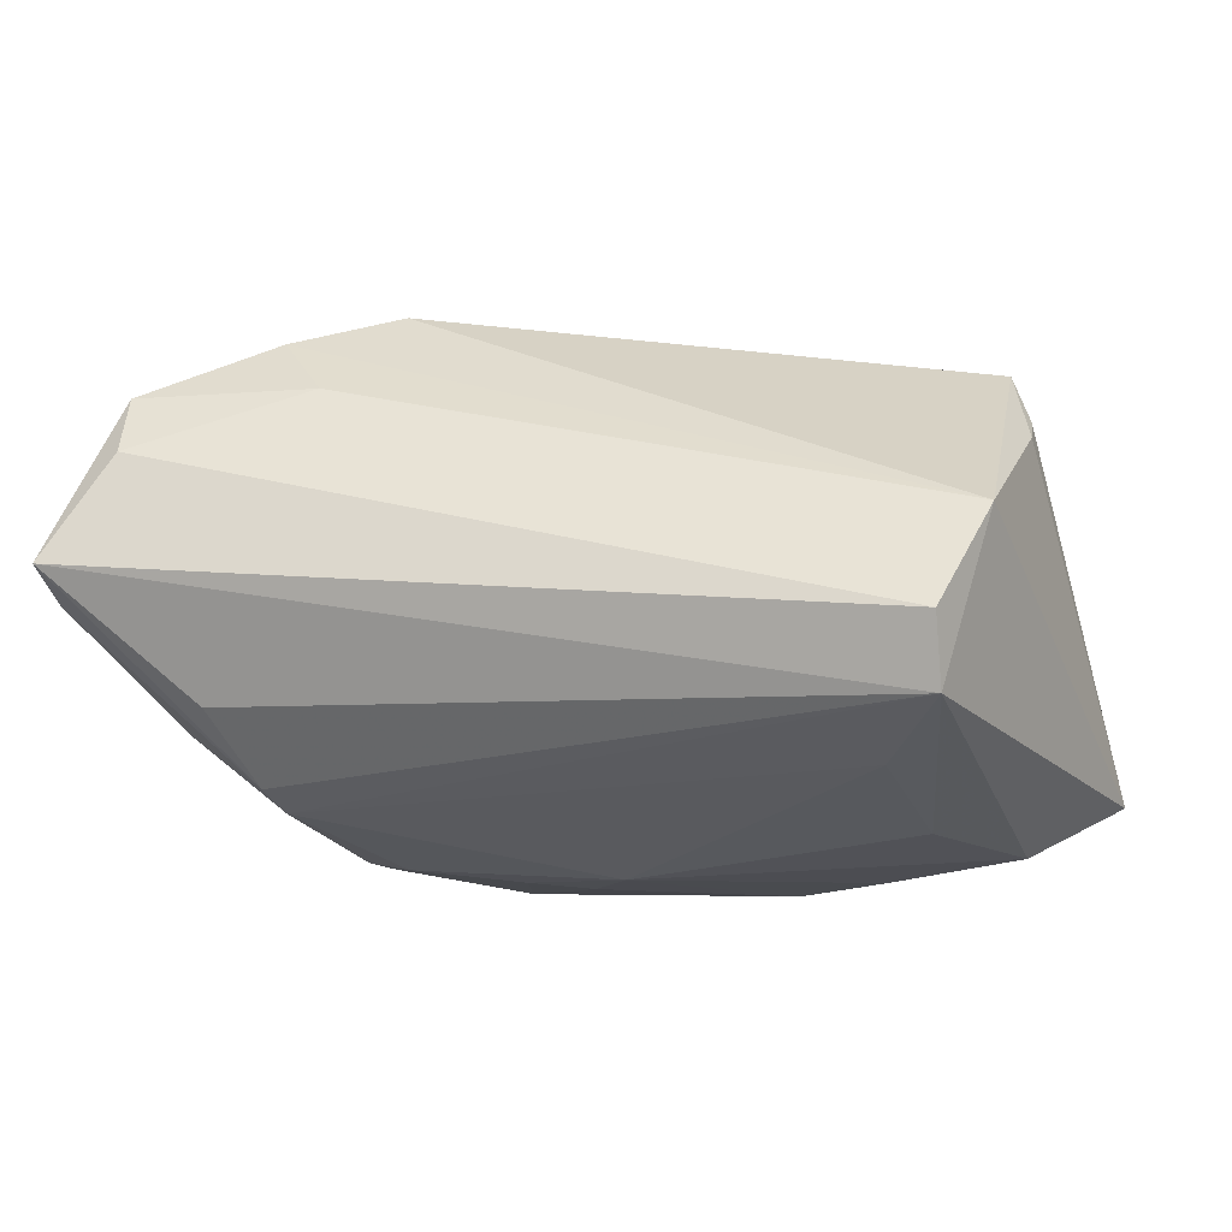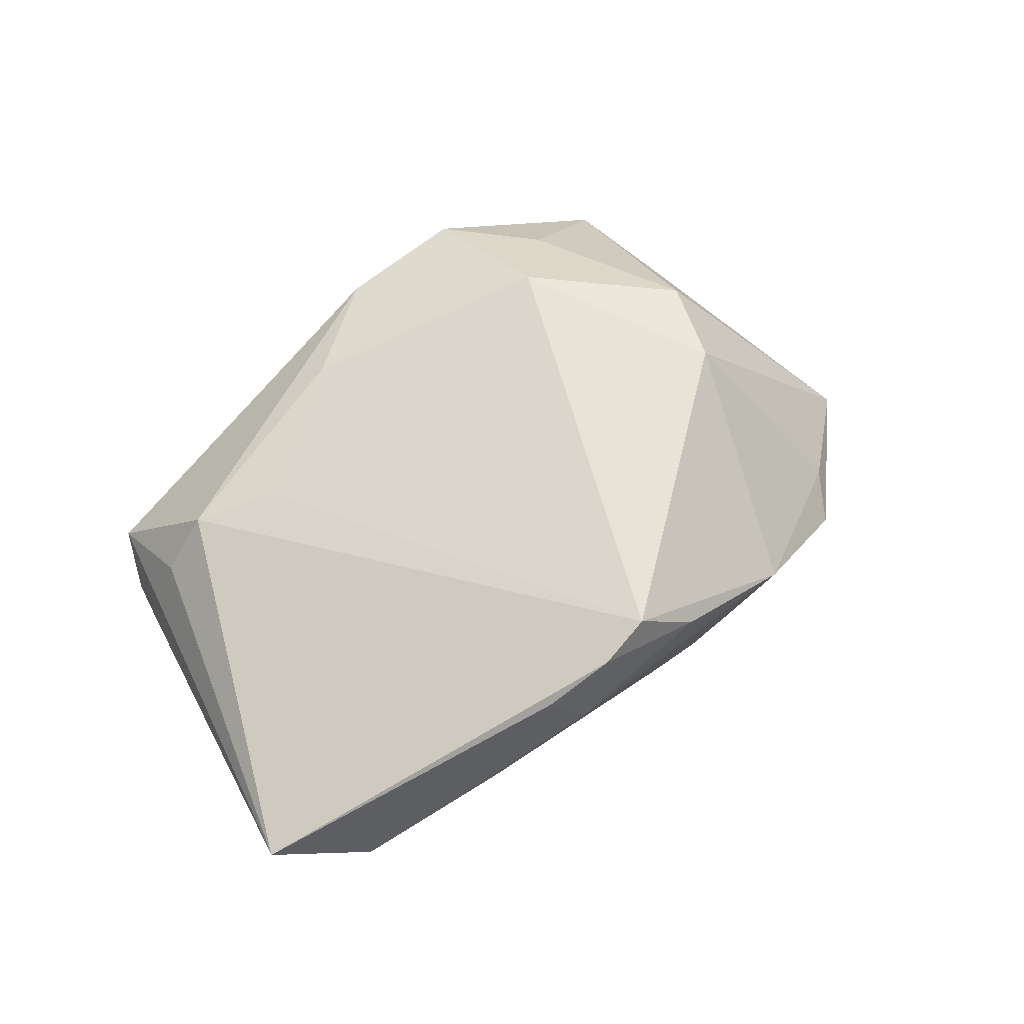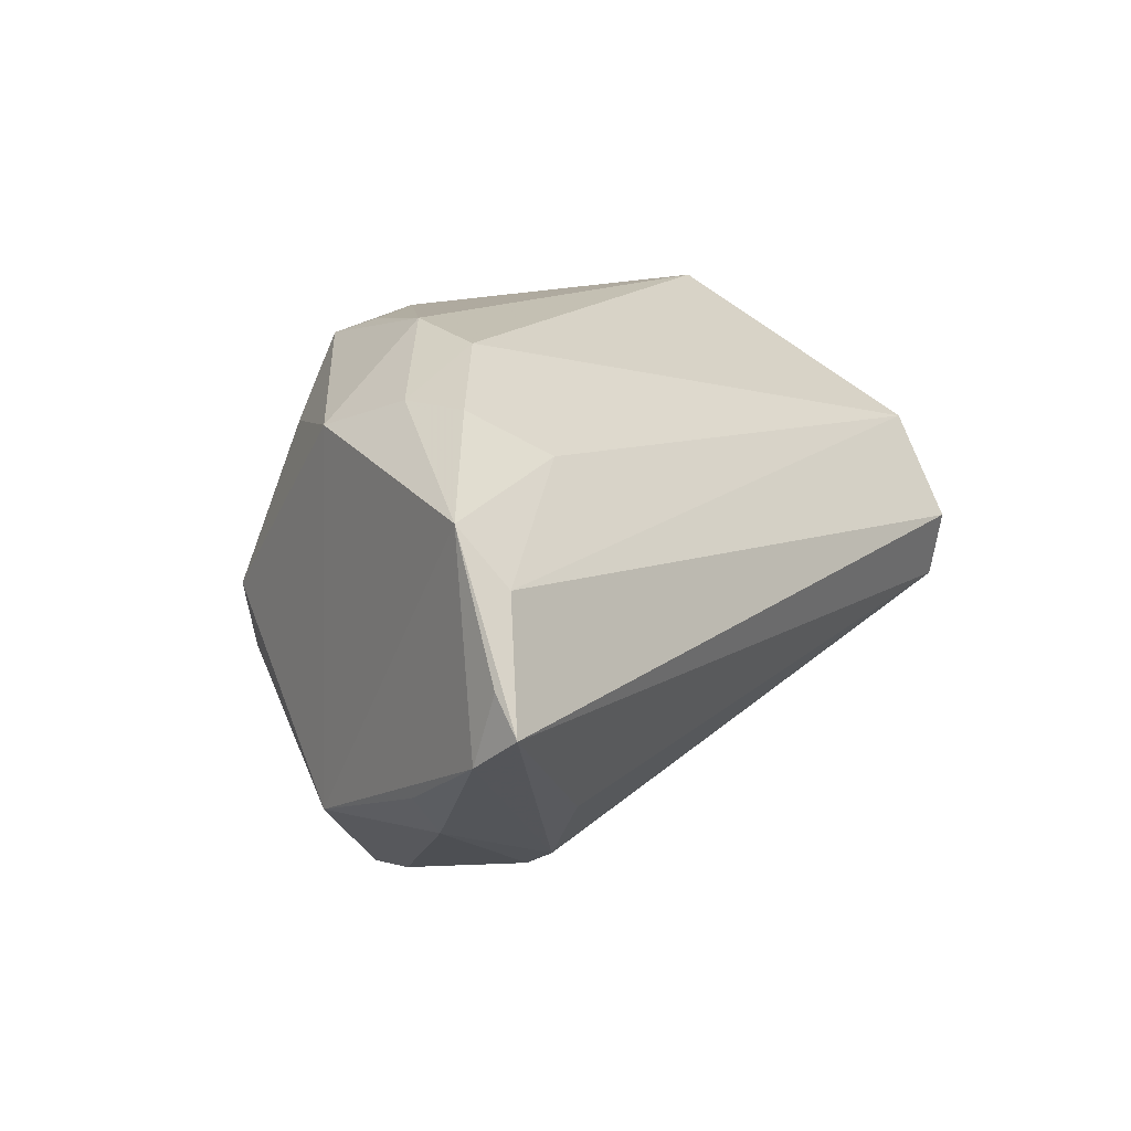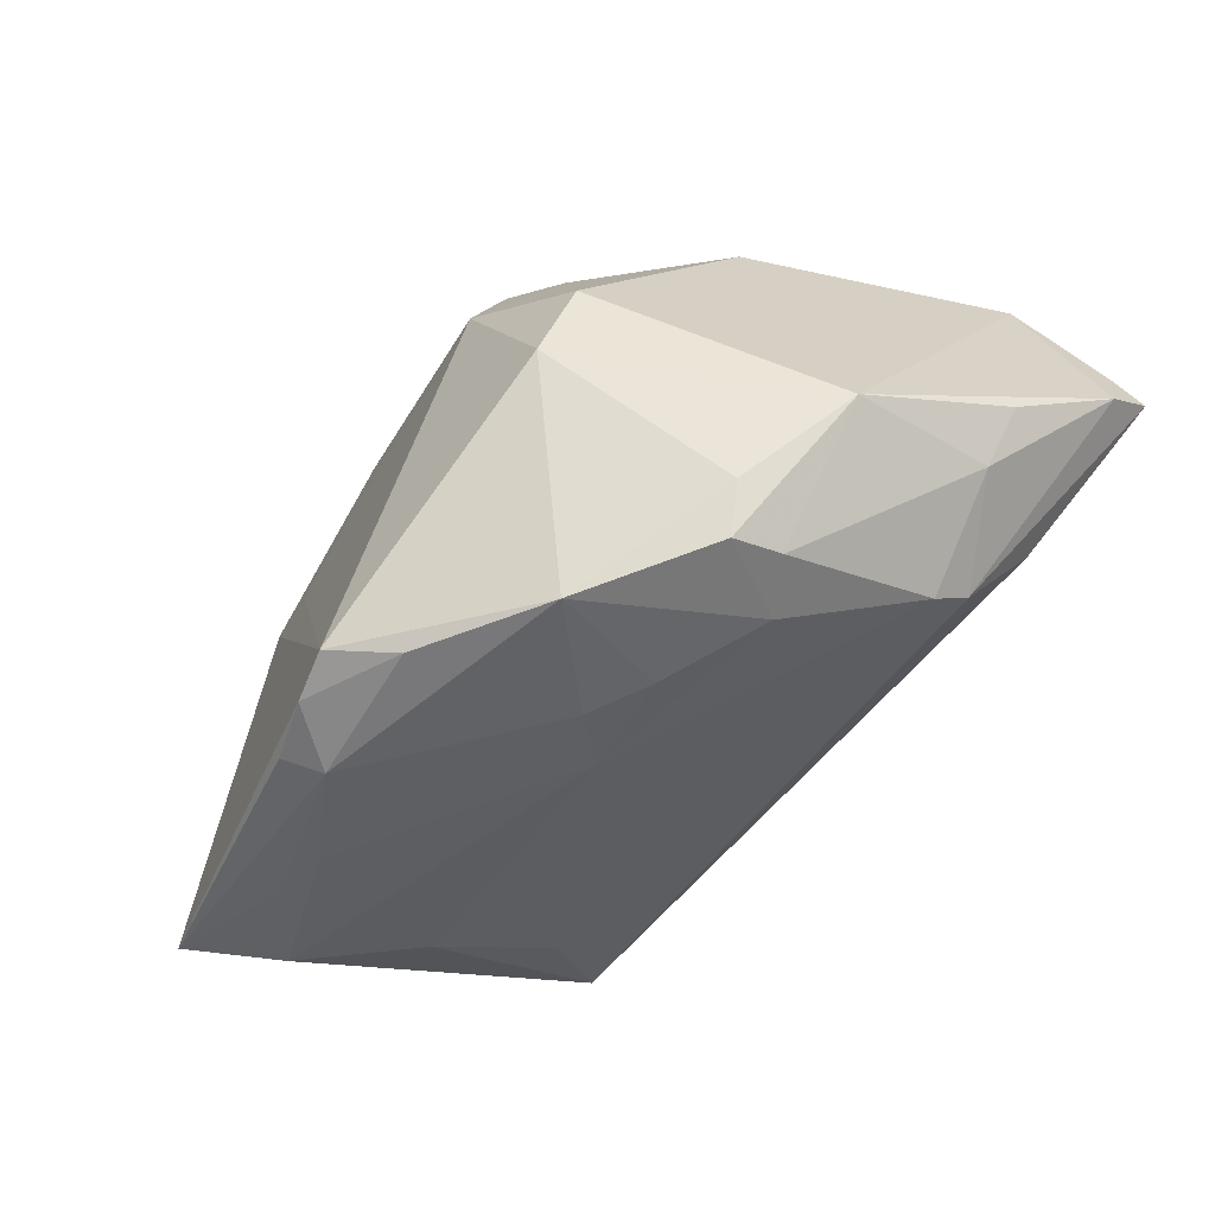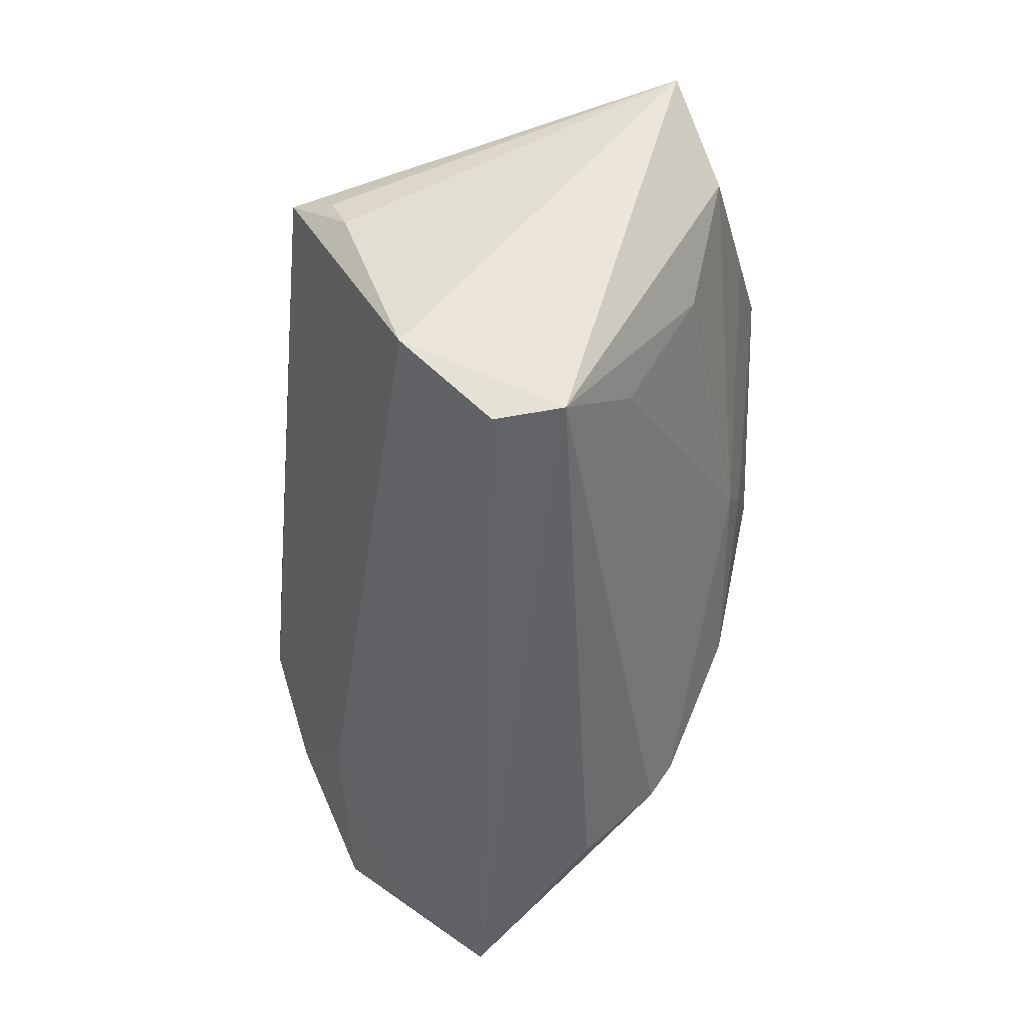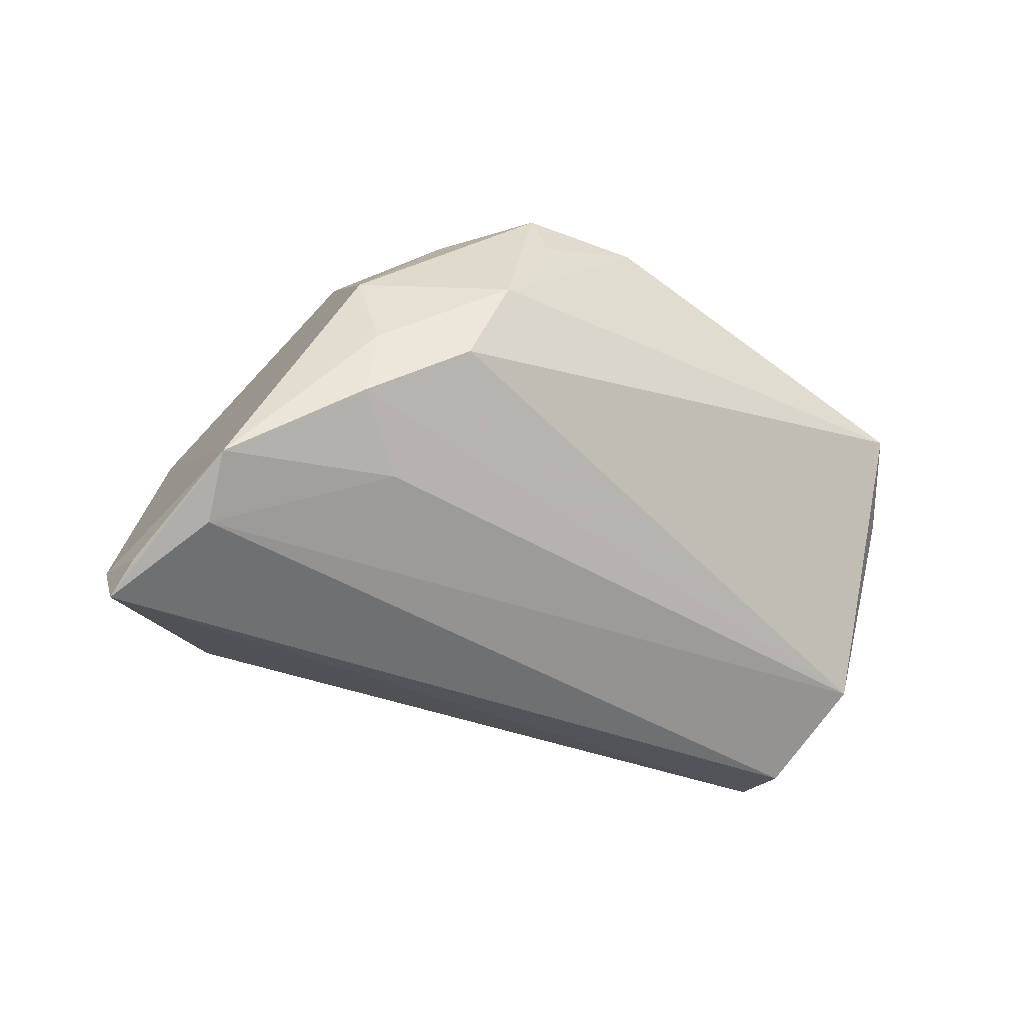
<metadata>
{"format":"obj","ext":"obj","renderer":"f3d","projection":"perspective","resolution":1024,"background":"white","views":[{"elev":0.7,"azim":-166.1,"up":"+Y"},{"elev":65.6,"azim":-39.9,"up":"+Z"},{"elev":20.4,"azim":123.9,"up":"+Y"},{"elev":-57.6,"azim":50.7,"up":"+Y"},{"elev":-50.6,"azim":-88.7,"up":"+Z"},{"elev":-32.9,"azim":152.2,"up":"+Z"}]}
</metadata>
<code>
v -0.04166 0.01613 0.0156
v 0.03314 -0.02485 0.008914
v -0.05437 -0.02182 0.01666
v -0.01605 -0.03371 0.02235
v -0.03197 -0.01467 -0.02013
v -0.03848 0.00149 -0.03253
v -0.0421 0.0269 0.008218
v 0.02929 0.001023 0.02648
v 0.0008044 -0.03371 0.02501
v 0.05611 0.001415 -0.02691
v -0.02745 -0.03094 0.01525
v 0.03107 -0.02868 0.001289
v -0.04471 0.0215 0.004307
v 0.02964 0.02488 -0.01863
v 0.03618 0.03042 -0.01179
v 0.05538 0.009776 -0.02915
v -0.001051 0.02901 0.02366
v 0.02442 0.03383 -0.004329
v 0.02522 -0.00872 0.02832
v 0.01225 -0.03049 0.001996
v -0.03885 -0.006845 -0.03101
v 0.0194 0.03403 0.006815
v 8.831e-05 -0.02959 -0.0002288
v -0.01148 -0.03218 0.02918
v 0.04944 0.01789 -0.02692
v -0.04512 0.01955 -0.0006568
v -0.005505 -0.03135 0.03092
v -0.02706 0.01294 0.02302
v -0.03598 0.01689 0.02098
v 0.0565 0.005907 -0.03253
v 0.0393 -0.009311 -0.028
v -0.01214 0.02198 0.02463
v 0.04461 -0.0158 0.002171
v 0.01303 0.02842 0.02444
v 0.05053 0.02395 -0.02104
v 0.03552 0.02533 0.007698
v 0.04604 -0.01325 -0.01504
v 0.01456 0.01315 0.03011
v -0.03499 -0.0231 -0.004849
v 0.02218 0.02 0.02268
v 0.01564 -0.03371 0.01695
v 0.03506 -0.01835 -0.02186
v 0.05104 -0.007002 -0.01533
v 0.03385 -0.0213 -0.01769
v -0.01918 -0.03116 0.02626
v 0.03468 0.02967 -0.002865
v -0.04319 0.01207 -0.02345
v 0.005005 -0.03145 0.005658
v -0.04407 -0.02691 0.00807
v -0.03541 -0.02857 0.01507
v 0.02979 -0.03003 0.007106
v 0.02475 -0.02885 -0.002973
v 0.01211 0.03085 0.01847
f 6 21 47
f 47 21 3
f 7 29 17
f 13 3 7
f 49 3 21
f 47 3 26
f 26 3 13
f 26 7 47
f 13 7 26
f 27 3 24
f 29 3 27
f 17 29 32
f 32 38 17
f 47 15 14
f 15 35 14
f 18 15 47
f 47 7 18
f 1 3 29
f 29 7 1
f 1 7 3
f 21 6 30
f 30 31 21
f 24 3 45
f 10 35 33
f 33 36 8
f 35 36 33
f 8 38 19
f 38 27 19
f 27 41 19
f 19 33 8
f 28 27 38
f 38 32 28
f 29 27 28
f 28 32 29
f 17 38 34
f 46 35 15
f 46 36 35
f 15 18 46
f 42 44 21
f 21 31 42
f 31 30 42
f 42 30 10
f 25 30 6
f 35 30 25
f 25 14 35
f 25 6 47
f 47 14 25
f 16 35 10
f 10 30 16
f 16 30 35
f 9 27 24
f 9 41 27
f 39 49 21
f 39 23 49
f 3 49 50
f 10 33 43
f 8 36 40
f 36 34 40
f 40 38 8
f 40 34 38
f 17 34 53
f 49 23 11
f 52 51 41
f 52 23 44
f 33 19 2
f 2 51 33
f 2 19 41
f 41 51 2
f 5 39 21
f 23 39 5
f 21 44 5
f 44 23 5
f 37 43 33
f 10 43 37
f 37 42 10
f 44 42 37
f 22 53 34
f 22 34 36
f 36 46 22
f 22 46 18
f 22 18 7
f 22 7 17
f 17 53 22
f 4 45 3
f 3 50 4
f 24 45 4
f 4 50 49
f 49 11 4
f 4 9 24
f 41 9 4
f 4 11 23
f 41 4 48
f 48 4 23
f 12 52 44
f 51 52 12
f 44 37 12
f 33 51 12
f 12 37 33
f 23 52 20
f 20 48 23
f 20 52 41
f 41 48 20

</code>
